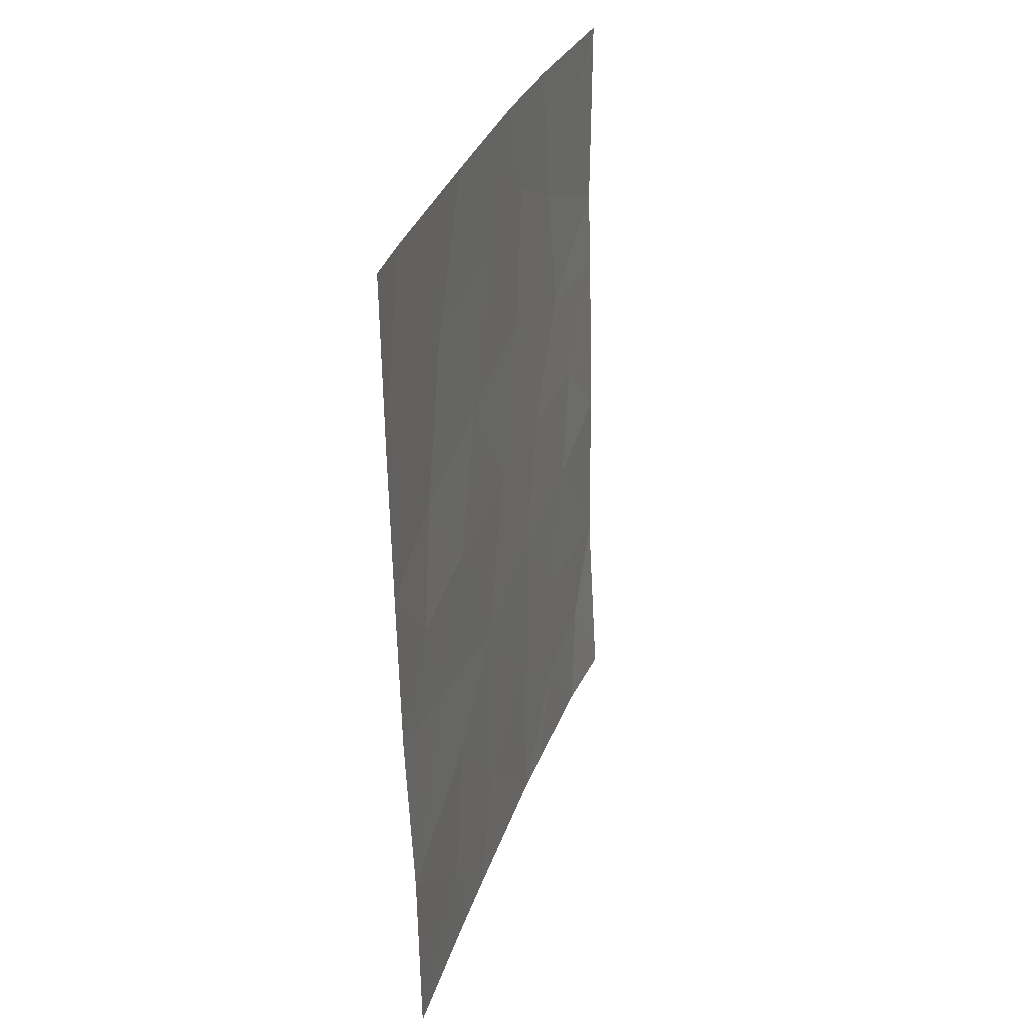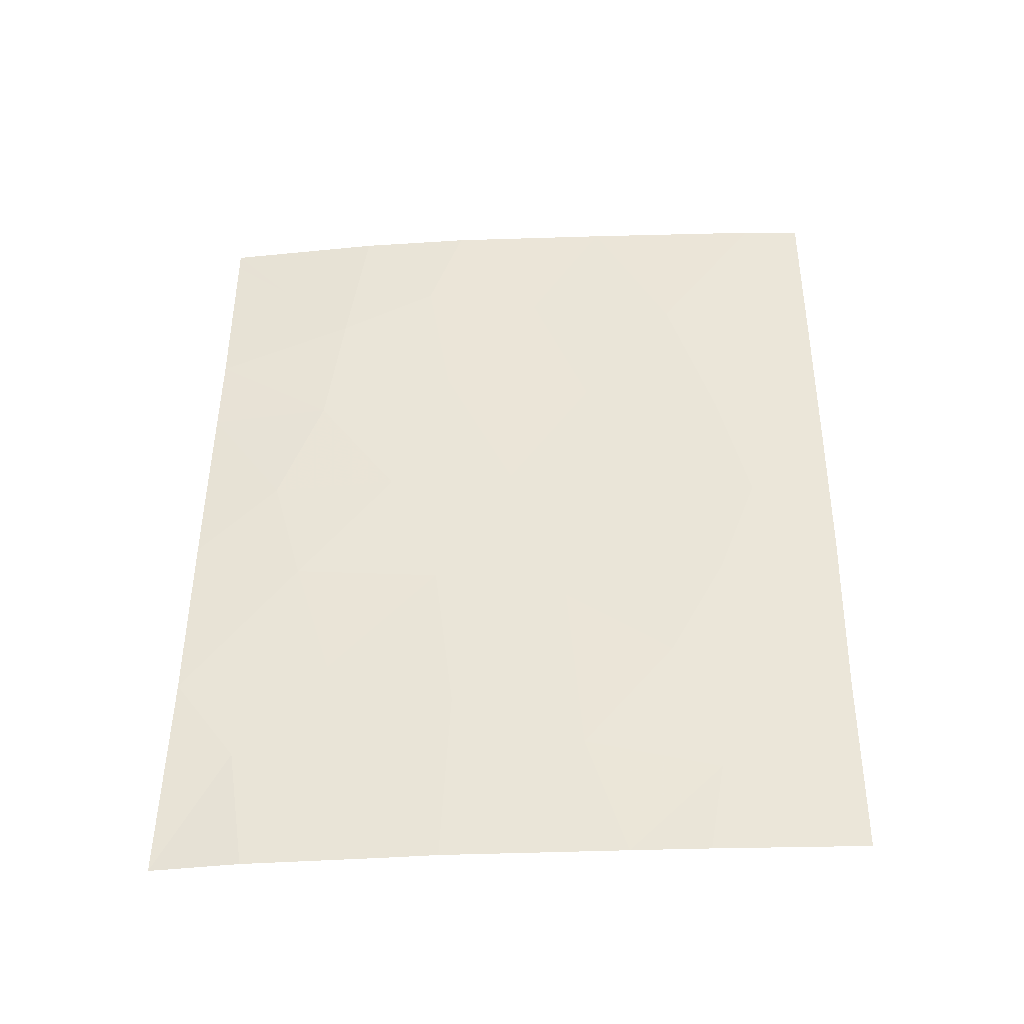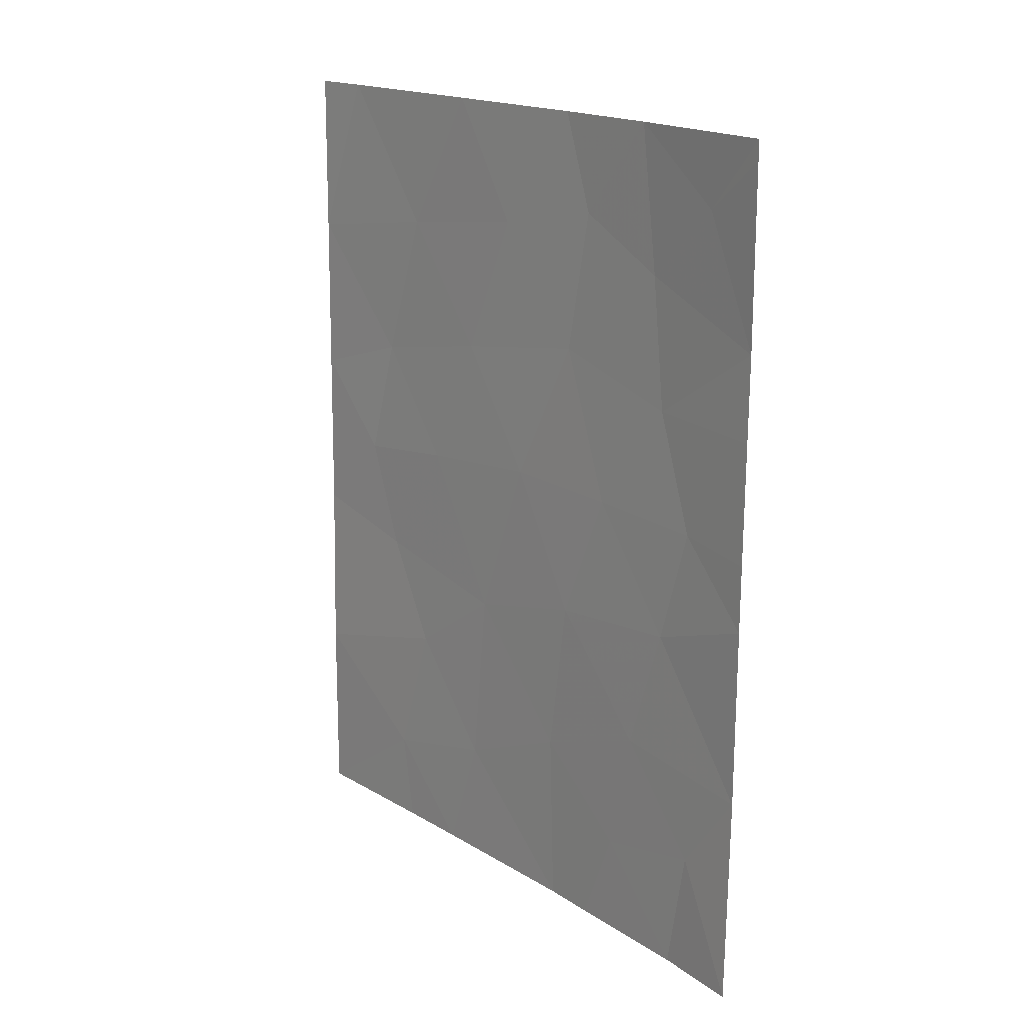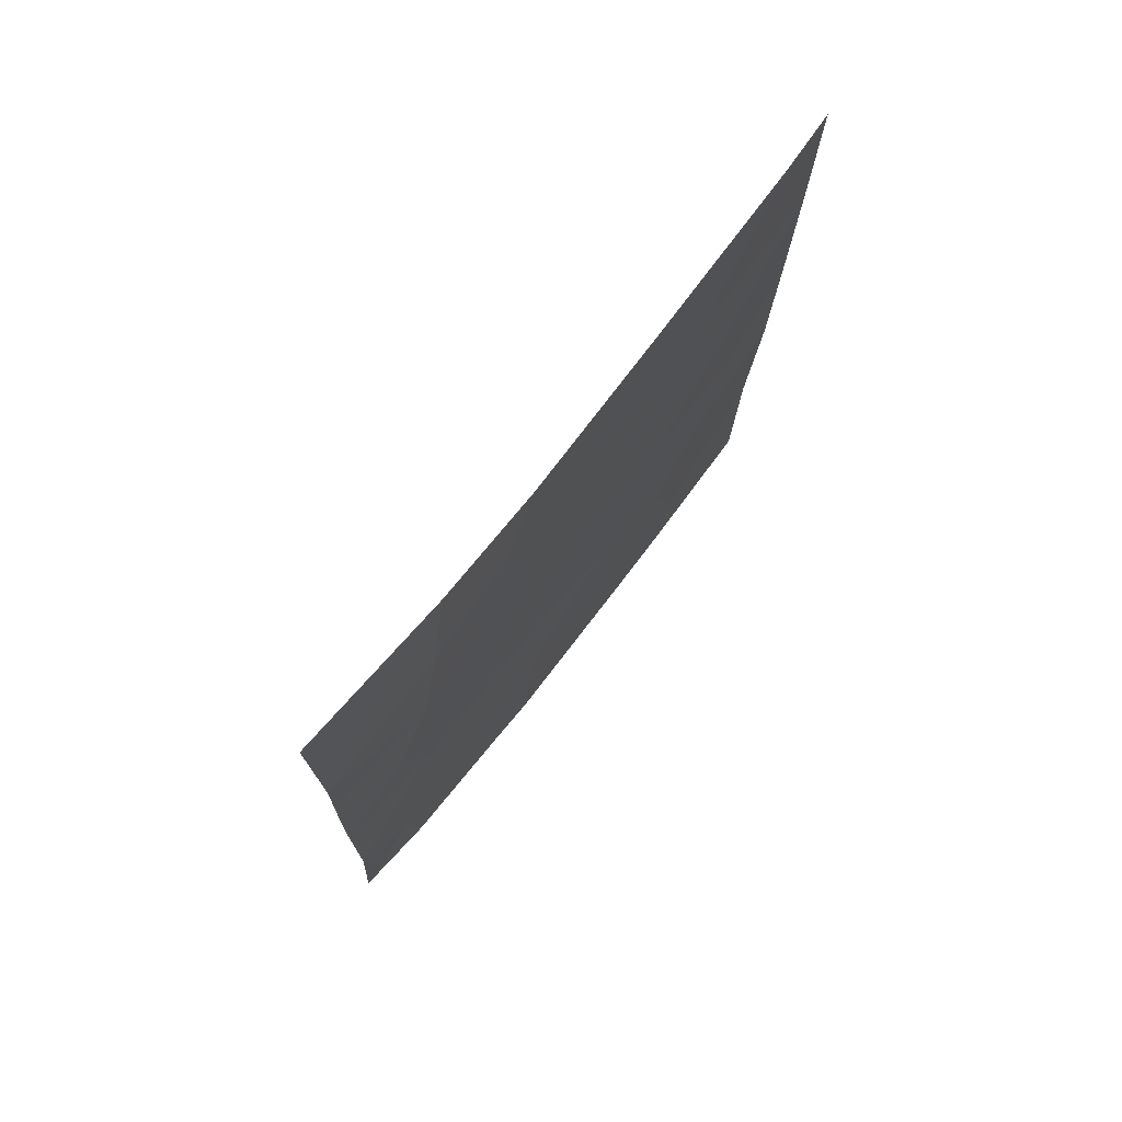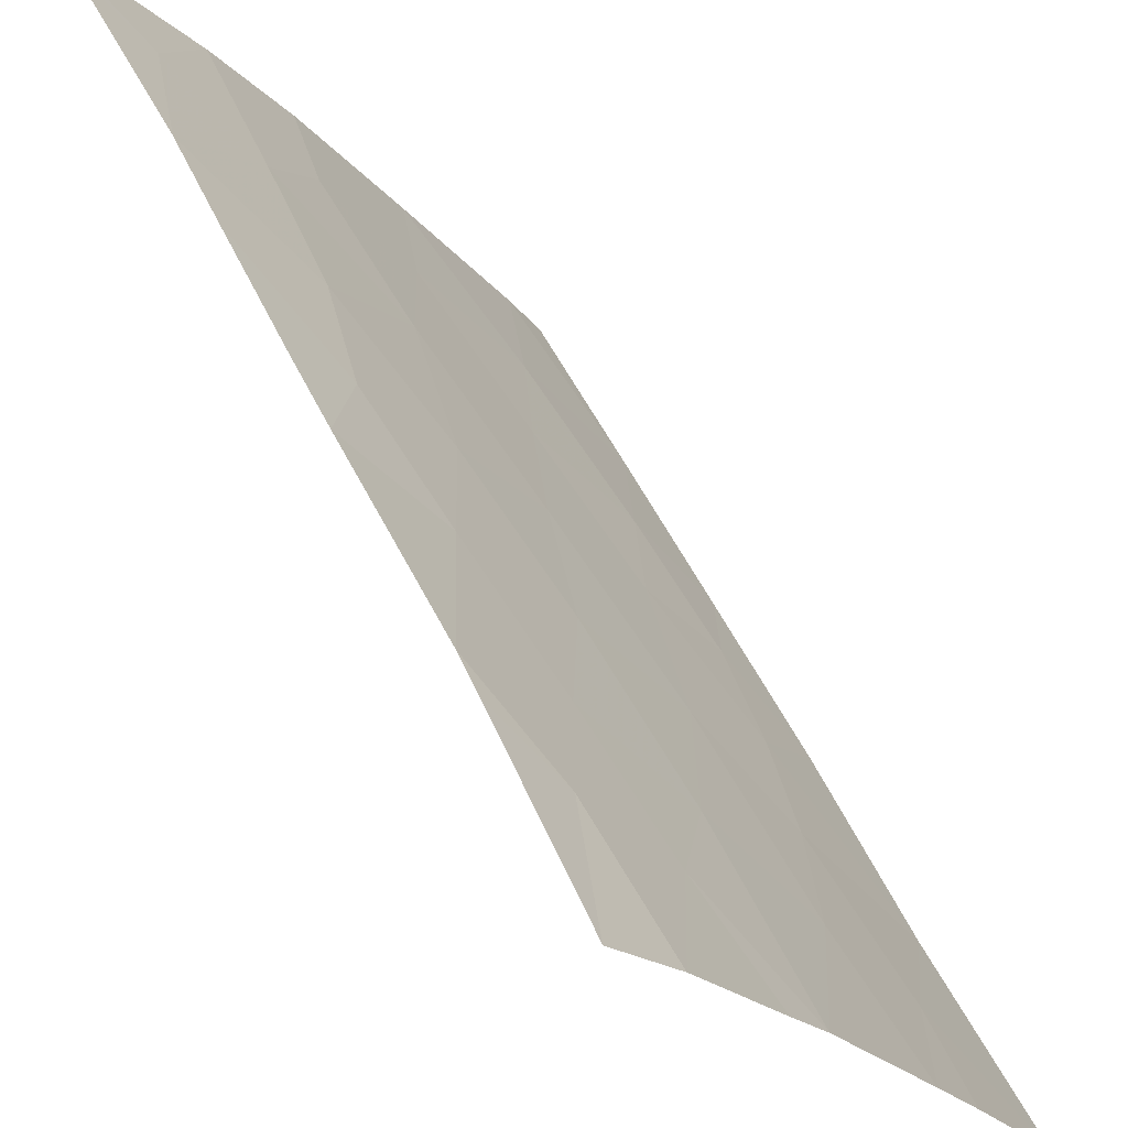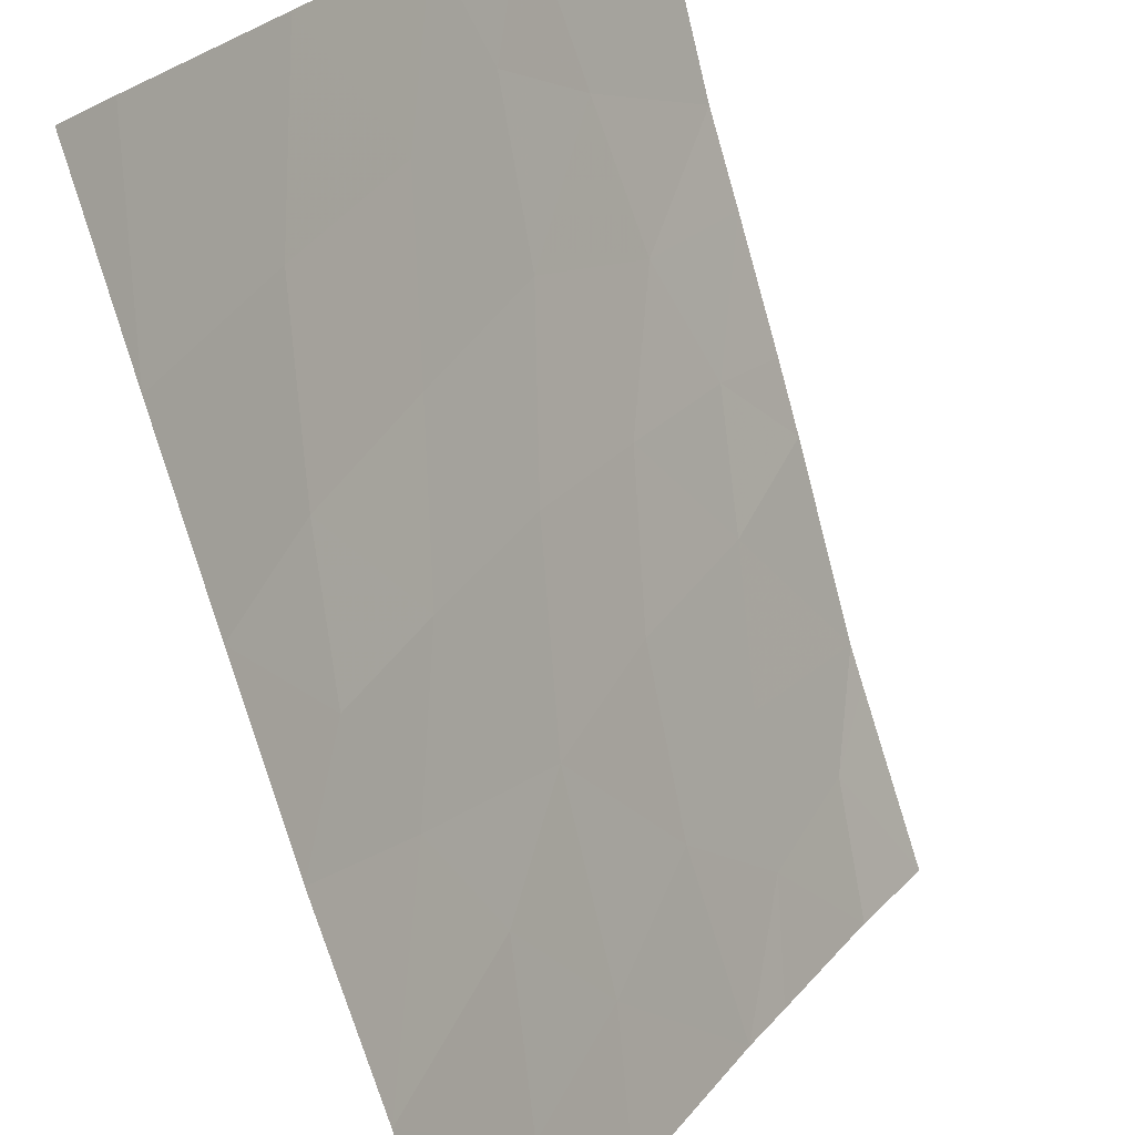
<metadata>
{"format":"obj","ext":"obj","renderer":"f3d","projection":"perspective","resolution":1024,"background":"white","views":[{"elev":31.5,"azim":-14.9,"up":"+Z"},{"elev":-42.1,"azim":-118.8,"up":"+Z"},{"elev":17.9,"azim":108.0,"up":"+Z"},{"elev":74.8,"azim":-174.0,"up":"+Z"},{"elev":53.0,"azim":153.5,"up":"+Y"},{"elev":-70.0,"azim":14.1,"up":"+Y"}]}
</metadata>
<code>
v -57.38 93.39 45.94
v -56.34 95.09 46.31
v -56.05 95.39 42.27
v -53.08 100 43.44
v -53.1 100 44.38
v -53.95 98.71 42.91
v -55.95 95.8 48.3
v -55.07 97.27 48.64
v -55.21 96.96 46.66
v -56.12 95.19 39.72
v -55.17 96.74 40.49
v -58.01 92 40.63
v -58.11 92 43.12
v -53.05 100 40.92
v -57.81 92.73 50
v -56.53 94.91 50
v -53.2 100 47.24
v -54.32 98.42 47.97
v -54.15 98.61 46.13
v -53.16 100 46.06
v -53.75 99.1 44.52
v -53.18 100 49.73
v -54.48 98.19 50
v -54.72 97.63 44.56
v -55.67 96.09 44.6
v -58.19 92 47.71
v -58.16 92 45.45
v -56.92 93.79 38
v -56.37 94.7 38
v -53.03 100 40.41
v -53.51 99.26 39.72
v -54.64 97.46 38
v -53.62 99.01 38
v -55.07 96.83 38
v -53.18 100 50
v -58.22 92 50
v -52.88 100 38
v -57.97 92 38
v -55.35 96.87 50
v -57.07 93.97 48.03
v -57.05 93.6 39.27
v -57.25 93.46 42.71
v -56.71 94.38 44.42
v -57.56 92.98 44.22
v -54.21 98.24 41.14
v -53.69 99.32 49
v -54.38 97.92 39.38
v -55.05 96.99 42.72
v -56.8 94.11 41.25
f 40 1 2
f 2 7 40
f 4 5 21
f 16 40 7
f 7 8 39
f 49 41 10
f 10 3 49
f 13 12 42
f 45 14 6
f 4 6 14
f 3 10 11
f 15 26 40
f 17 18 19
f 5 20 21
f 20 19 21
f 18 17 46
f 9 2 25
f 20 17 19
f 48 24 25
f 3 11 48
f 26 27 1
f 26 1 40
f 41 29 10
f 23 39 8
f 13 42 44
f 48 25 3
f 2 1 43
f 1 27 44
f 2 9 7
f 47 33 31
f 34 32 47
f 44 42 43
f 41 28 29
f 6 21 24
f 6 24 48
f 30 14 31
f 31 14 45
f 35 23 46
f 36 26 15
f 30 31 37
f 38 28 41
f 4 21 6
f 29 34 10
f 34 11 10
f 39 16 7
f 18 46 23
f 25 24 9
f 16 15 40
f 12 41 49
f 45 6 48
f 19 9 24
f 2 43 25
f 44 27 13
f 44 43 1
f 47 32 33
f 3 25 43
f 43 42 3
f 19 18 9
f 8 9 18
f 7 9 8
f 46 22 35
f 23 8 18
f 21 19 24
f 38 41 12
f 45 47 31
f 45 48 11
f 34 47 11
f 22 46 17
f 45 11 47
f 42 12 49
f 31 33 37
f 42 49 3

</code>
